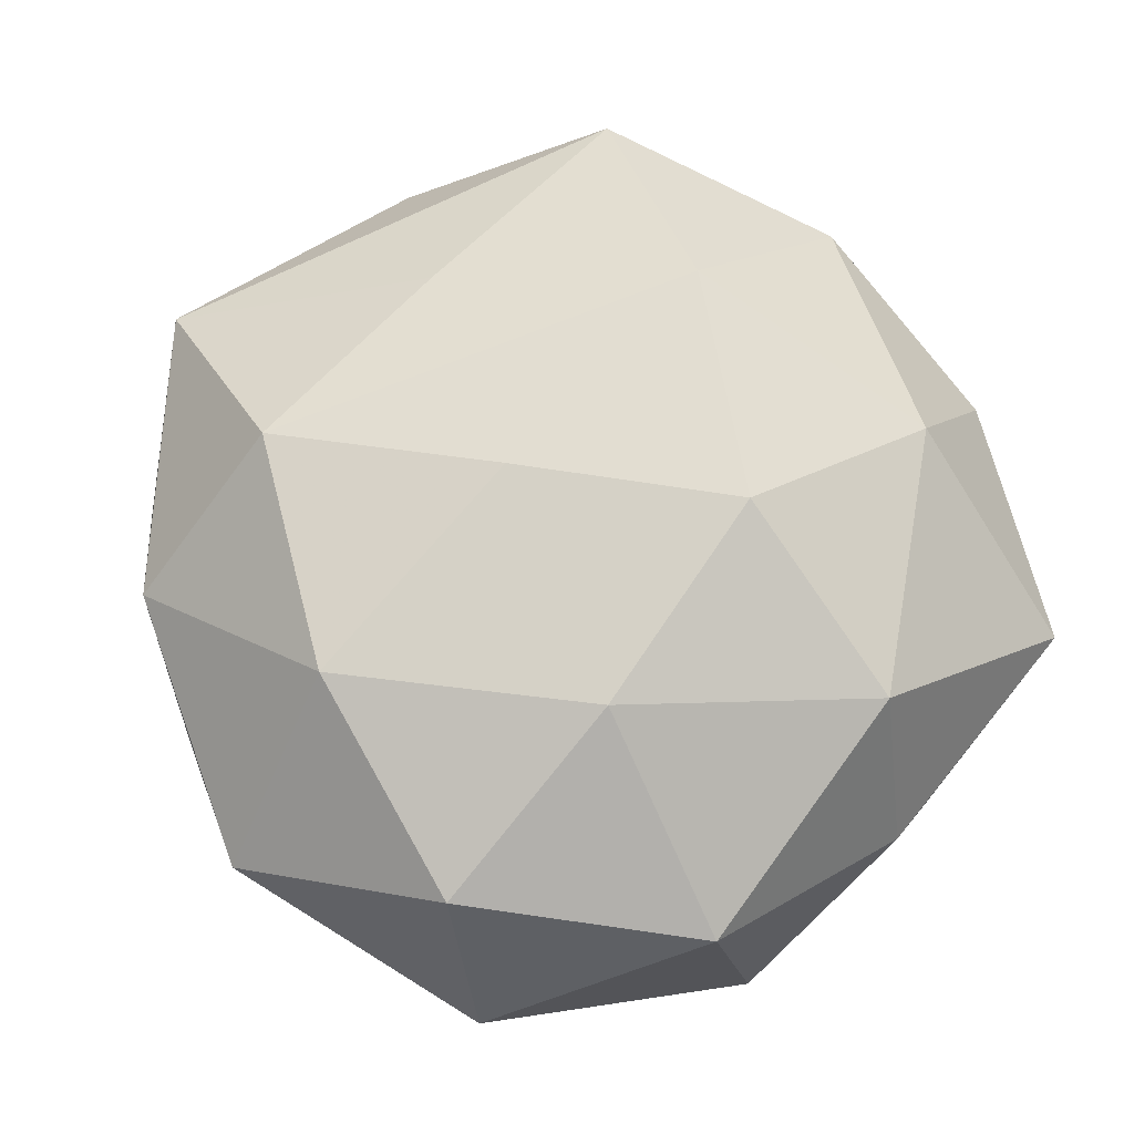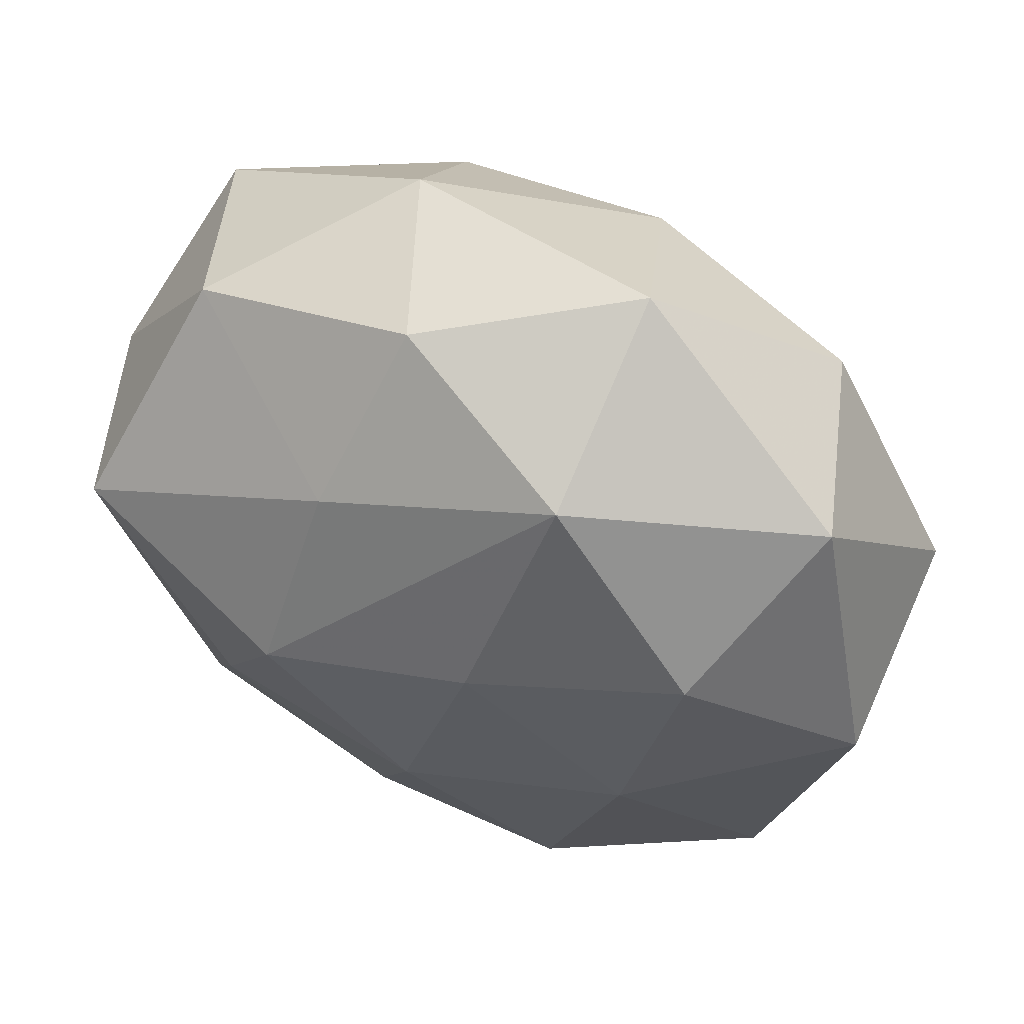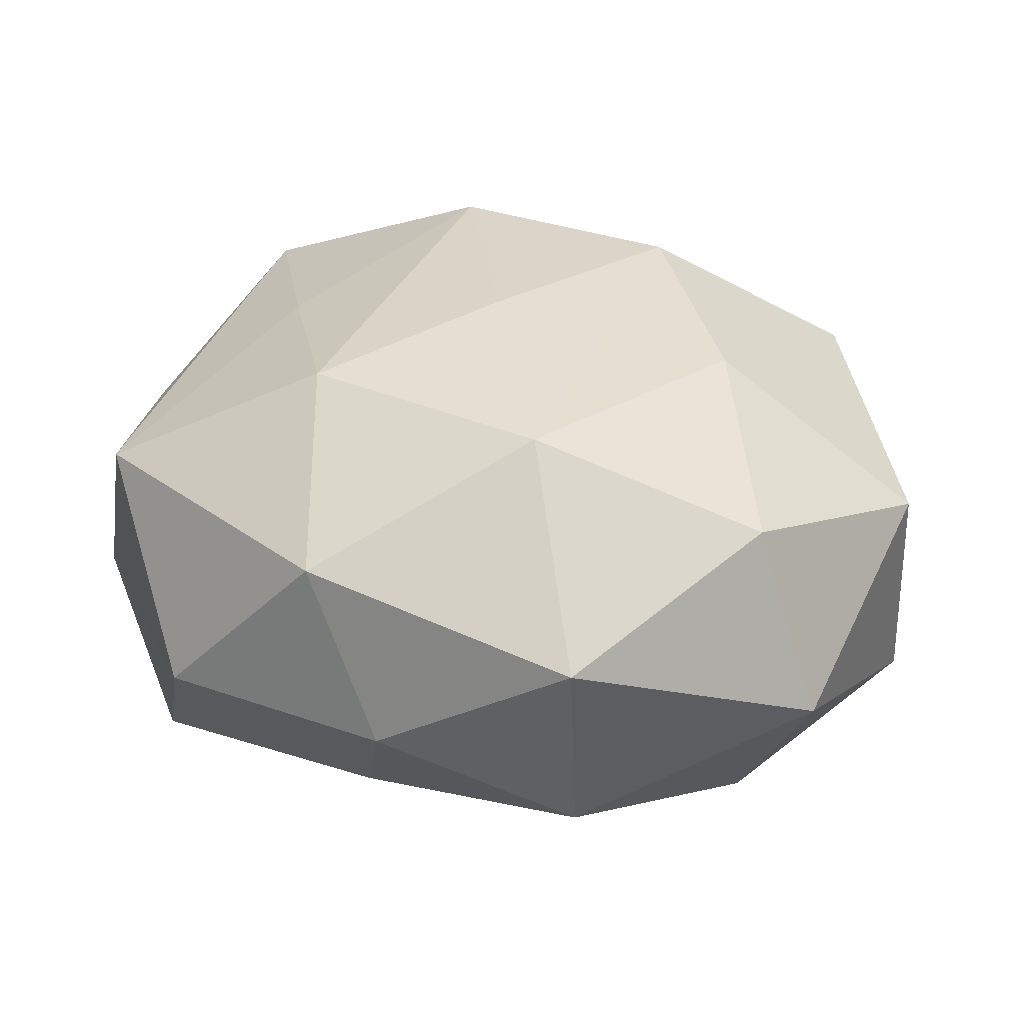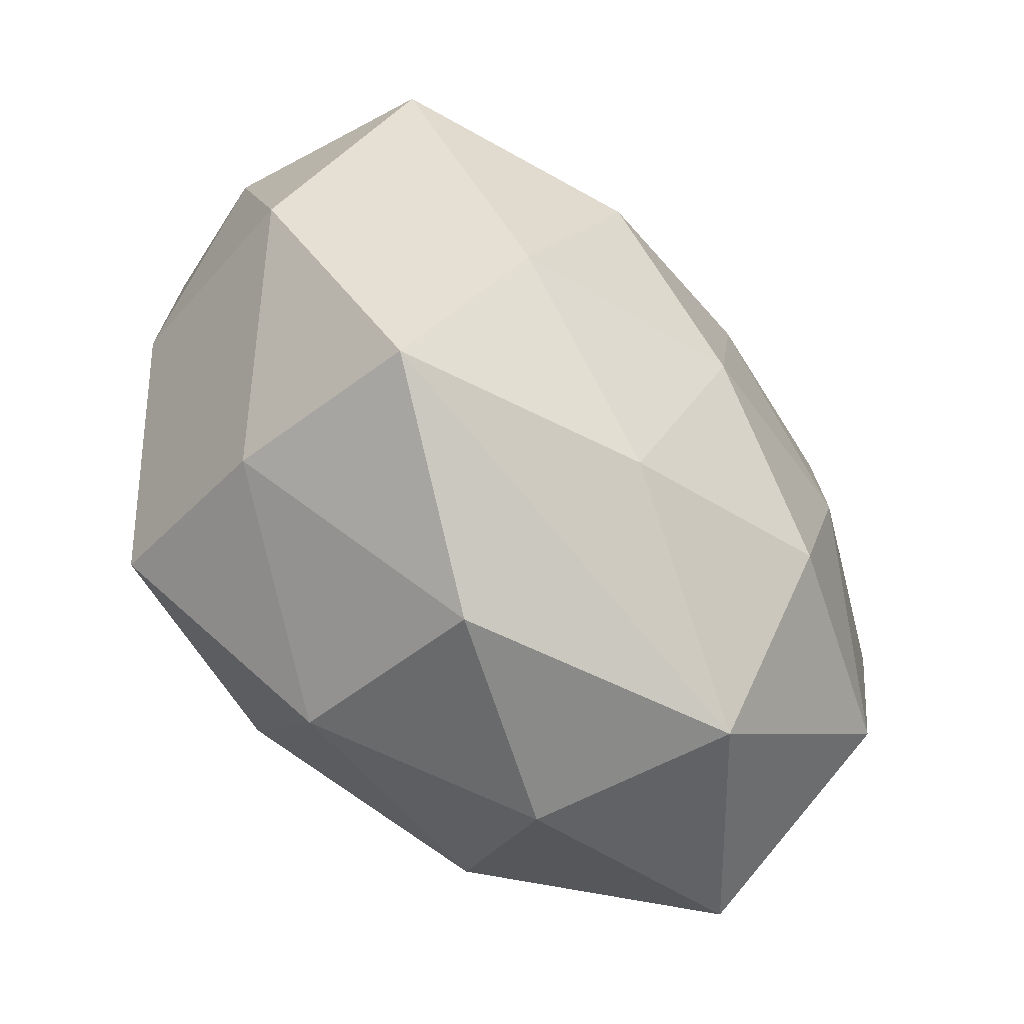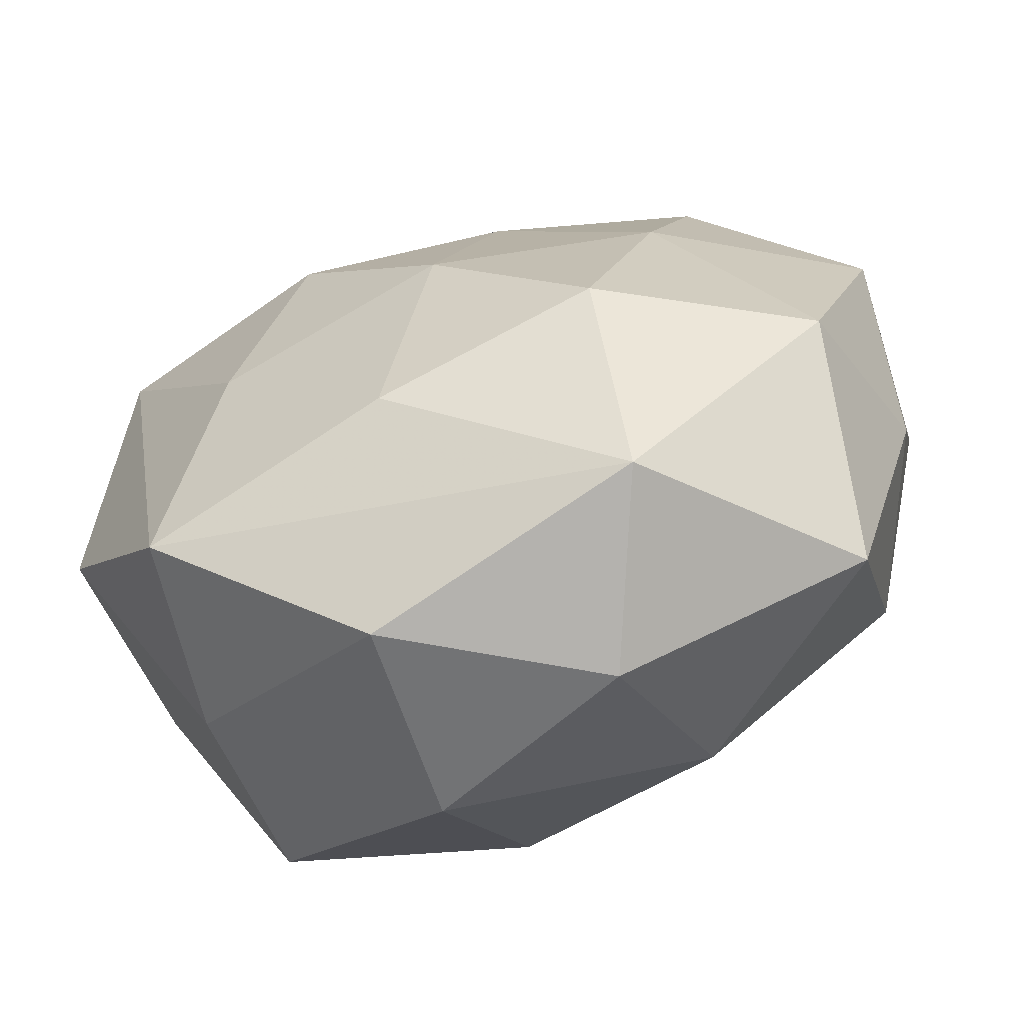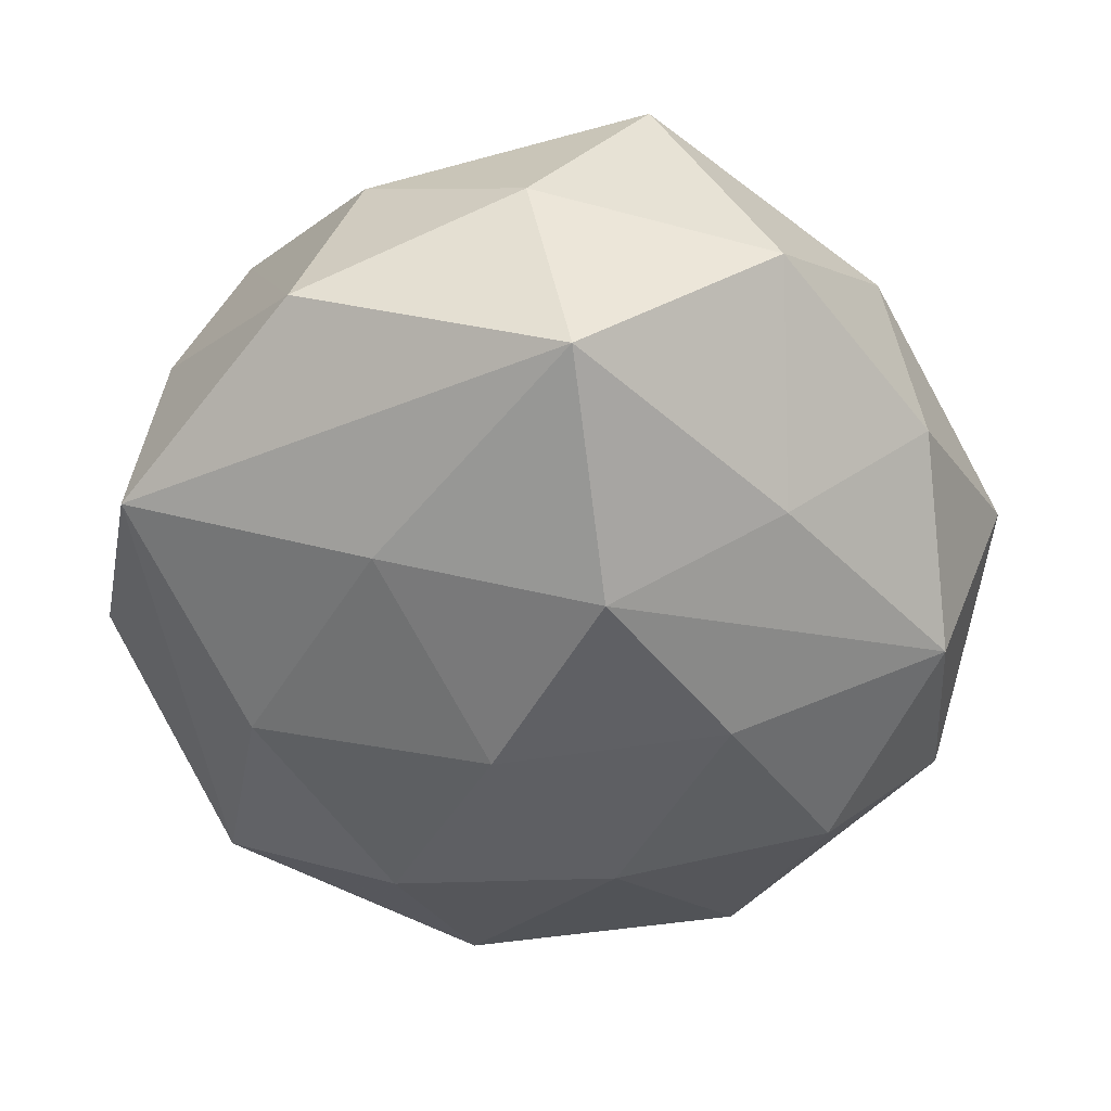
<metadata>
{"format":"obj","ext":"obj","renderer":"f3d","projection":"perspective","resolution":1024,"background":"white","views":[{"elev":63.2,"azim":-121.1,"up":"+Z"},{"elev":61.3,"azim":-155.9,"up":"+Y"},{"elev":24.0,"azim":-171.4,"up":"+Z"},{"elev":-62.7,"azim":135.2,"up":"+Y"},{"elev":-73.3,"azim":-162.2,"up":"+Y"},{"elev":-53.8,"azim":109.1,"up":"+Z"}]}
</metadata>
<code>
v 0.009352 0.05371 -0.009065
v 0.0003303 0.009523 0.03521
v 0.04694 0.01962 -0.02797
v -0.01604 0.05851 0.004555
v -0.05616 0.01454 0.0111
v 0.01734 0.01356 -0.03774
v -0.04636 -0.0266 -0.01951
v -0.02014 -0.05223 -0.01644
v -0.03534 0.02681 -0.02694
v -0.04525 0.04112 -0.007083
v 0.05495 0.01673 -0.00365
v -0.001453 -0.007402 -0.03742
v -0.01111 -0.055 0.007156
v 0.01443 0.0358 -0.02525
v -0.04466 -0.01621 0.02364
v -0.01548 0.04818 -0.02138
v 0.03862 0.04357 -0.007613
v -0.0193 -0.01207 0.03704
v -0.04298 -0.04501 0.005732
v 0.015 -0.04814 0.01985
v -0.01801 -0.03939 0.02675
v 0.04133 -0.03653 0.004304
v 0.04874 0.03079 0.0185
v -0.009107 0.02116 -0.03415
v 0.05304 -0.005734 0.01323
v -0.03071 0.01423 0.03017
v -0.05391 -0.01404 0.001144
v 0.01476 -0.05587 -0.006908
v -0.02978 -0.0006151 -0.03155
v 0.05587 -0.01267 -0.01369
v 0.02854 -0.0117 -0.03149
v 0.03909 -0.04089 -0.02087
v 0.007359 -0.03637 -0.029
v -0.02059 -0.02778 -0.03237
v 0.02066 0.03158 0.03182
v -0.008886 0.04033 0.02799
v 0.03953 -0.02867 0.02847
v -0.03764 0.04024 0.01718
v 0.03009 0.002771 0.03063
v -0.05591 0.008028 -0.01611
v 0.00971 -0.02316 0.03842
v 0.01813 0.0519 0.01334
f 32 3 30
f 28 8 32
f 14 6 16
f 3 6 14
f 3 14 17
f 10 4 16
f 11 30 3
f 11 17 23
f 3 17 11
f 23 37 25
f 37 30 25
f 25 11 23
f 30 11 25
f 32 30 22
f 22 30 37
f 22 28 32
f 22 37 20
f 20 28 22
f 16 6 24
f 31 3 32
f 31 6 3
f 34 8 7
f 7 8 19
f 20 37 41
f 41 21 20
f 42 35 23
f 23 17 42
f 36 42 4
f 35 42 36
f 16 4 1
f 1 14 16
f 1 17 14
f 4 42 1
f 1 42 17
f 9 10 16
f 16 24 9
f 6 31 12
f 12 24 6
f 32 8 33
f 8 34 33
f 34 12 33
f 33 31 32
f 33 12 31
f 40 5 10
f 10 9 40
f 15 19 21
f 26 5 15
f 8 28 13
f 13 19 8
f 13 28 20
f 20 21 13
f 21 19 13
f 18 36 26
f 26 15 18
f 21 41 18
f 18 15 21
f 39 41 37
f 35 41 39
f 39 37 23
f 23 35 39
f 38 5 26
f 26 36 38
f 38 36 4
f 4 10 38
f 10 5 38
f 29 12 34
f 29 40 9
f 29 9 24
f 24 12 29
f 29 34 7
f 7 40 29
f 5 40 27
f 27 15 5
f 19 15 27
f 7 19 27
f 27 40 7
f 2 41 35
f 2 18 41
f 35 36 2
f 36 18 2

</code>
